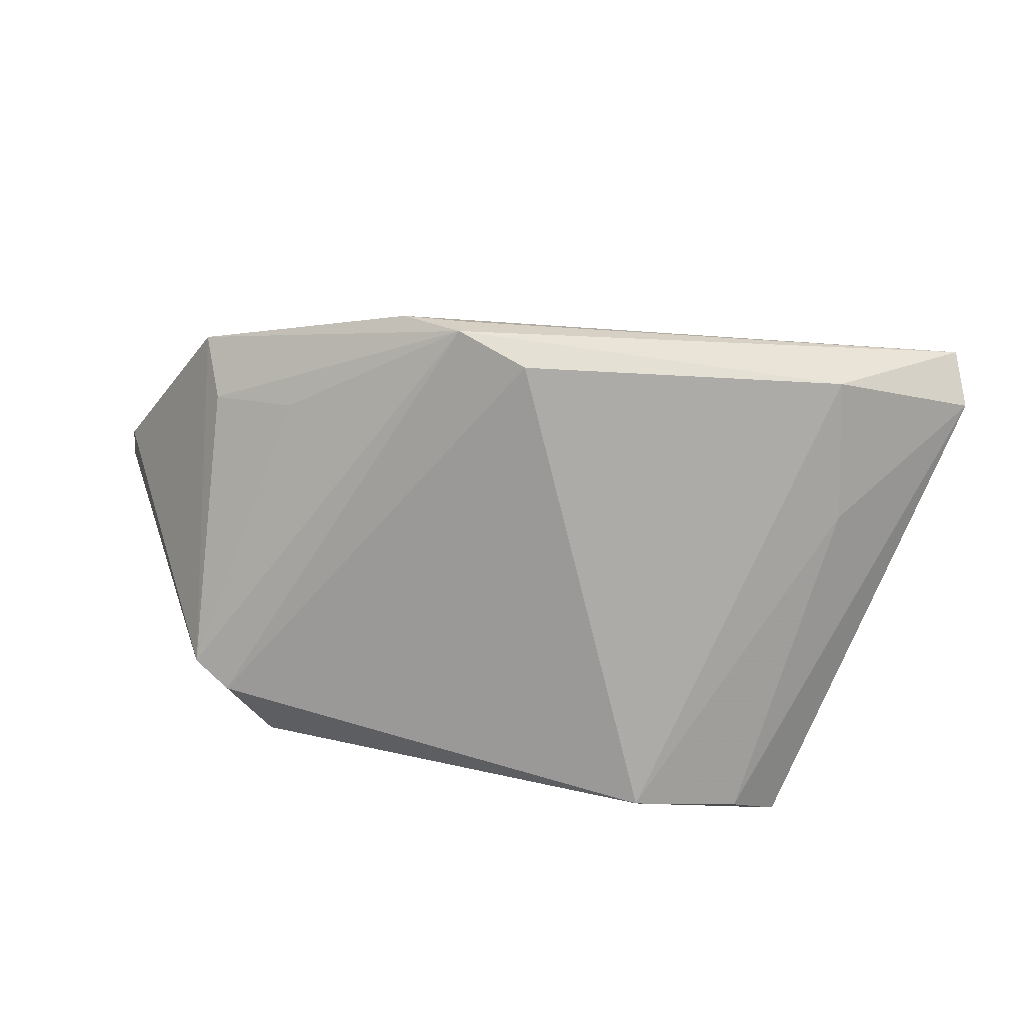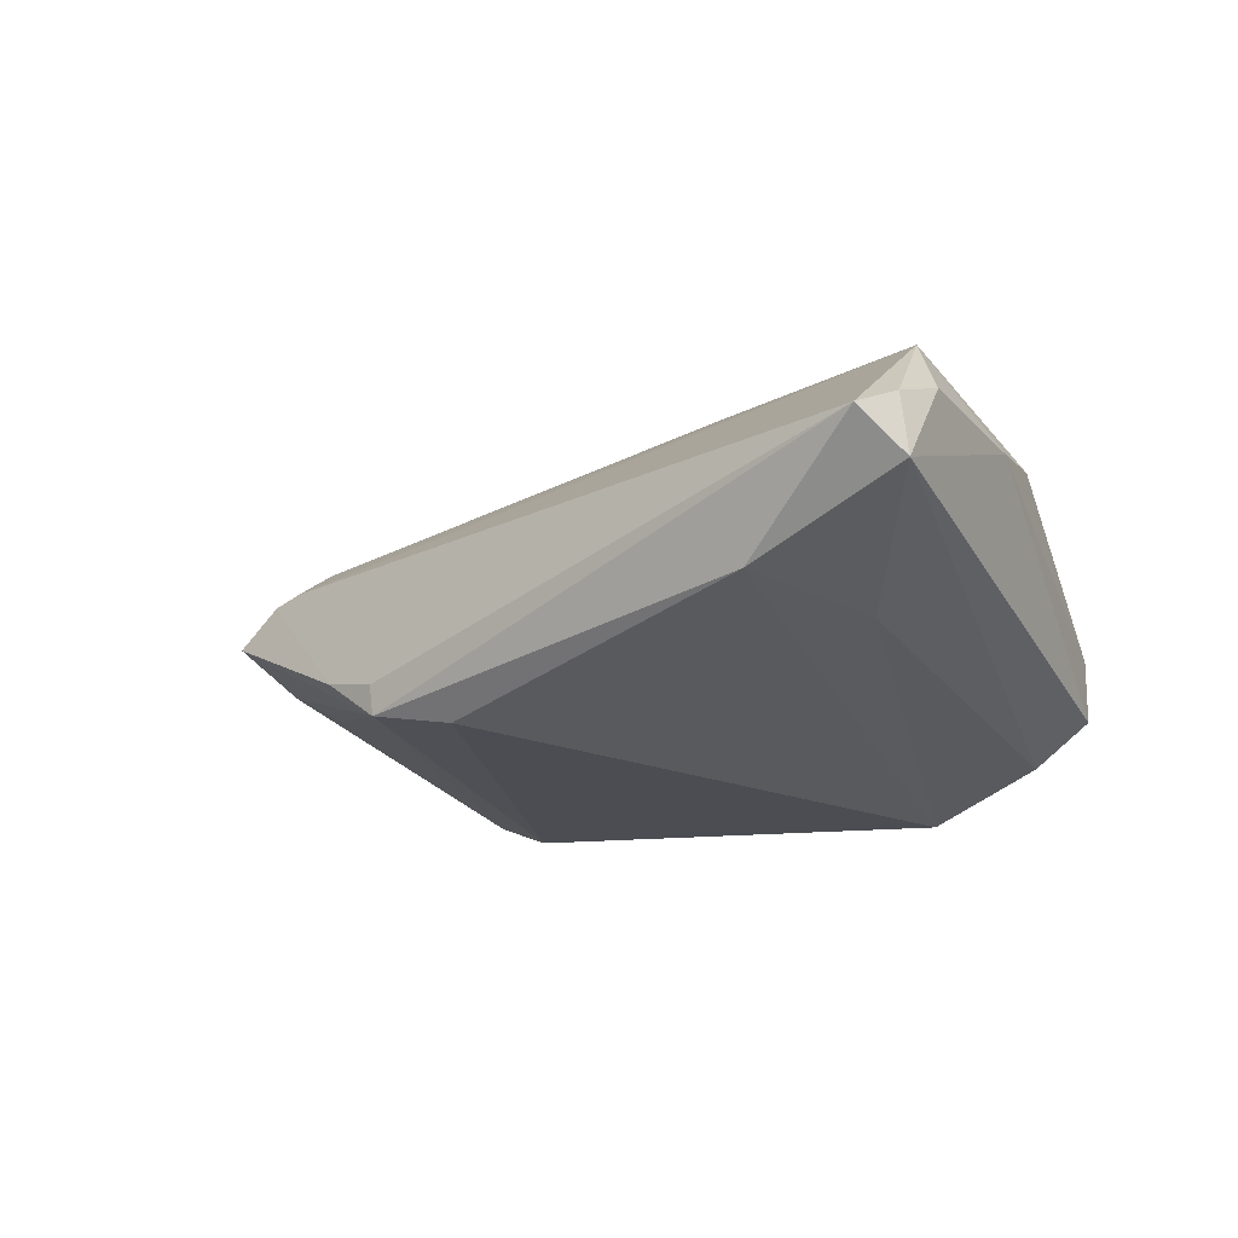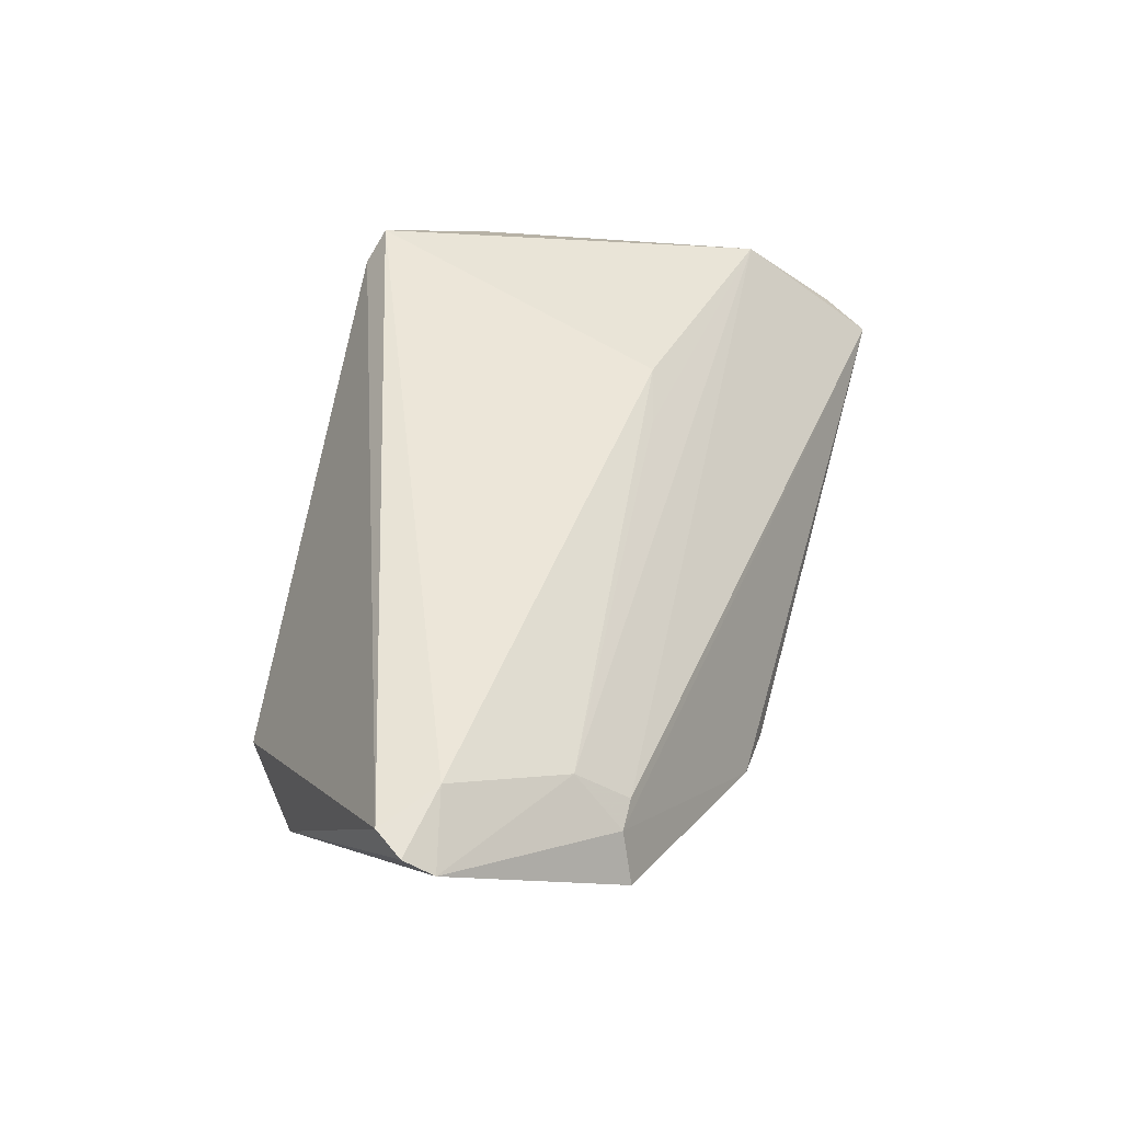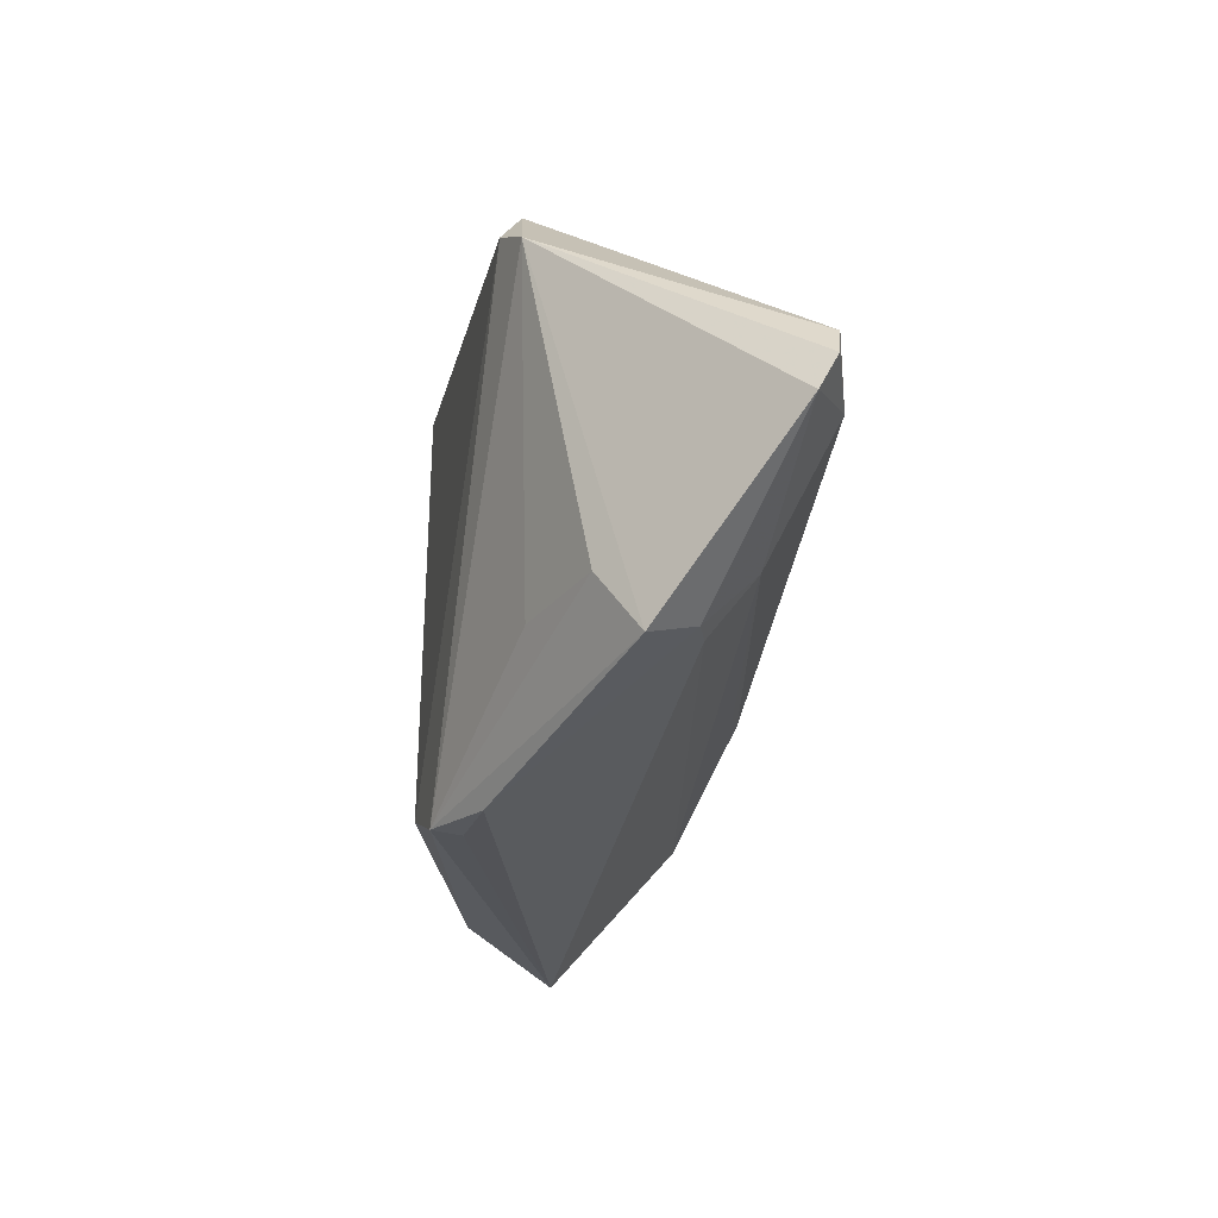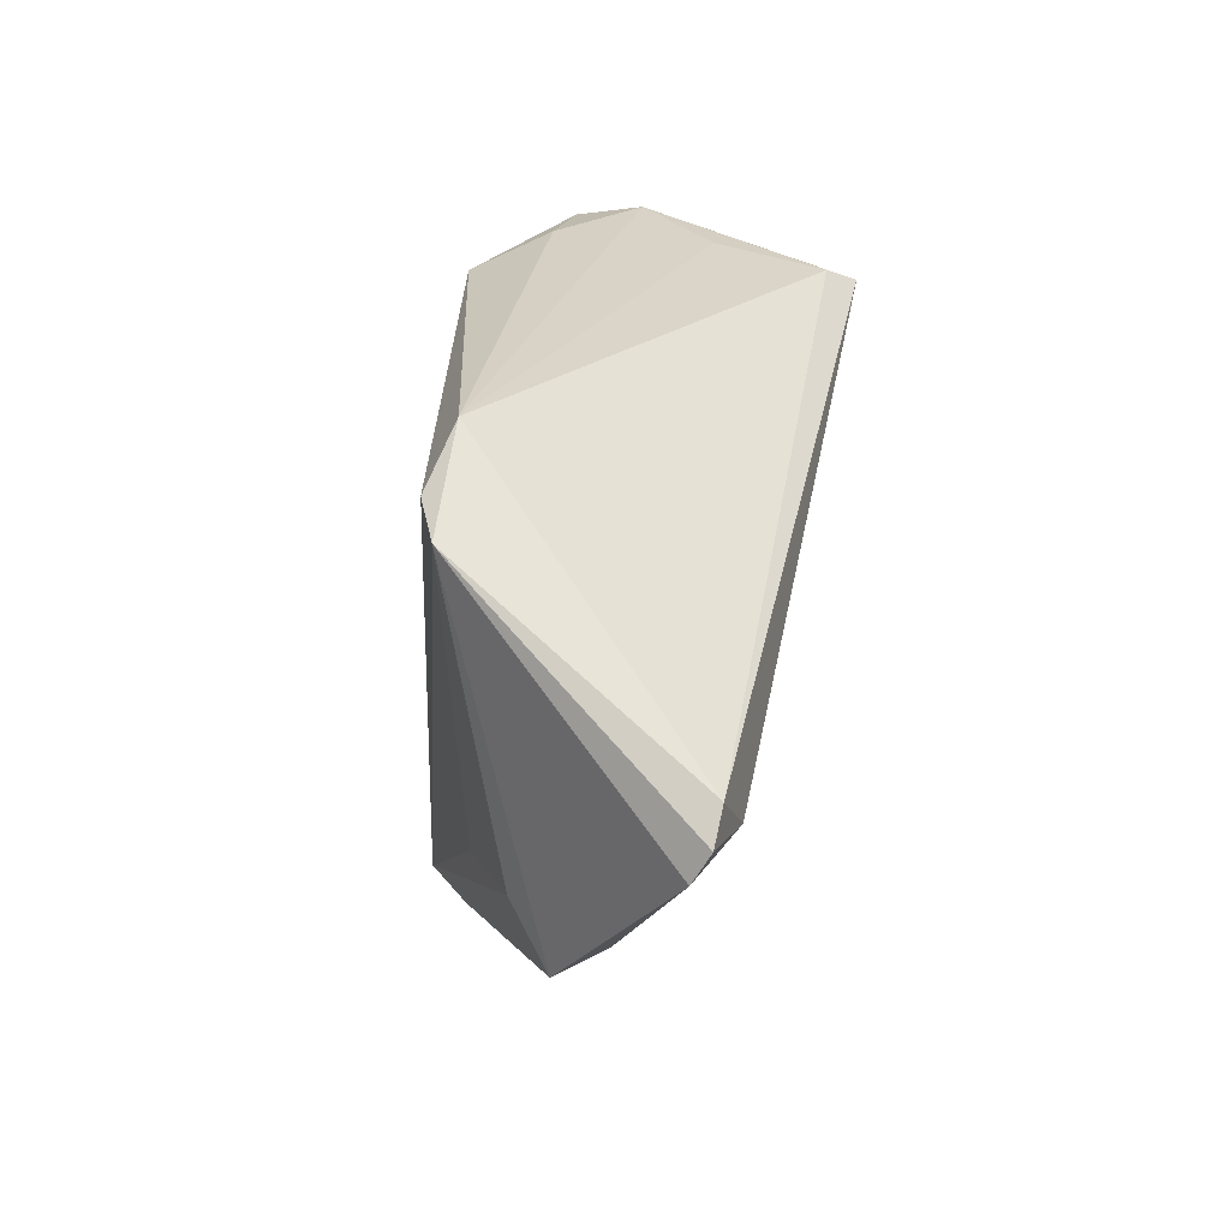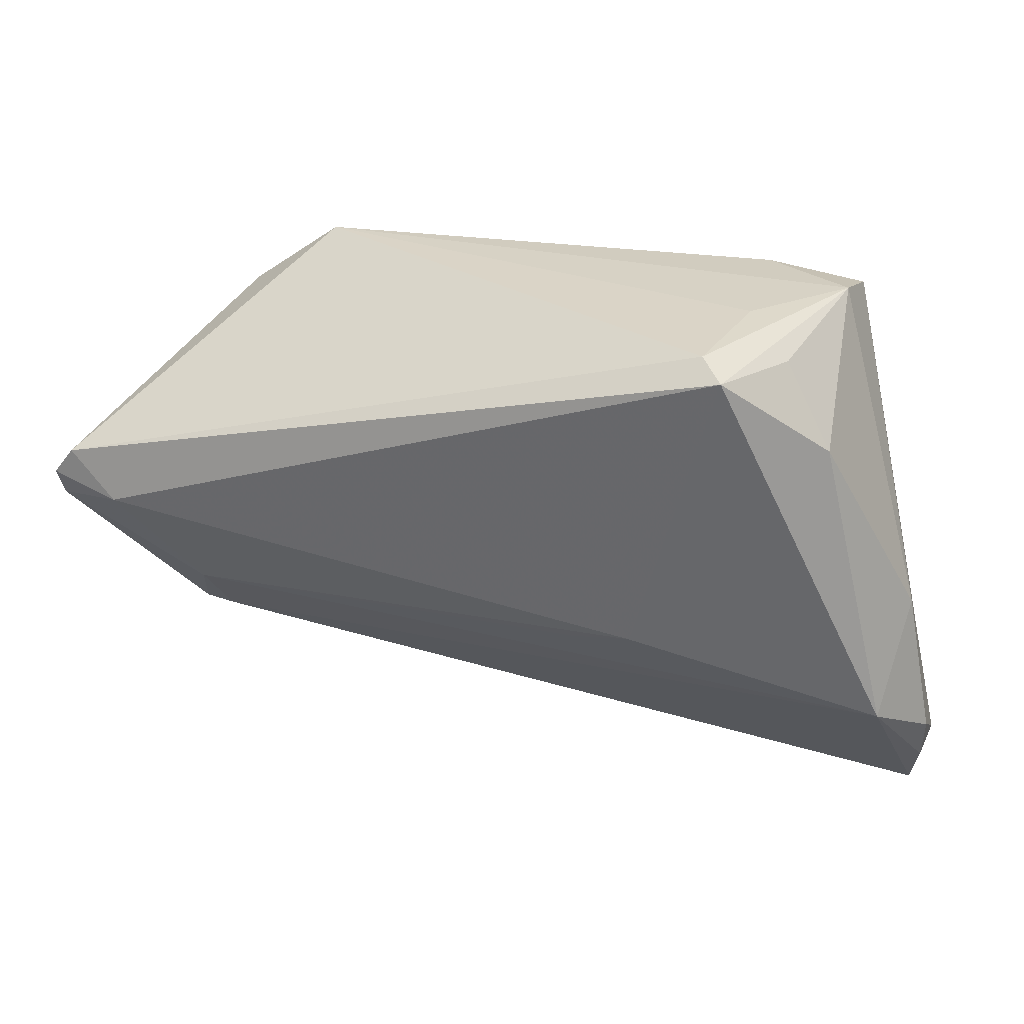
<metadata>
{"format":"obj","ext":"obj","renderer":"f3d","projection":"perspective","resolution":1024,"background":"white","views":[{"elev":-73.6,"azim":-9.7,"up":"+Z"},{"elev":-25.9,"azim":38.4,"up":"+Z"},{"elev":53.5,"azim":-79.1,"up":"+Z"},{"elev":-17.9,"azim":-90.4,"up":"+Y"},{"elev":26.4,"azim":-78.3,"up":"+Y"},{"elev":23.9,"azim":19.3,"up":"+Y"}]}
</metadata>
<code>
v -0.0316 0.02553 -0.01023
v 0.05096 -0.02003 -0.0008954
v -0.04823 0.008747 0.01884
v 0.03764 0.03058 -0.004752
v -0.04264 0.003529 0.01962
v -0.03406 -0.01385 0.007952
v -0.03517 -0.008132 0.01284
v 0.03753 -0.01027 -0.01514
v 0.05063 -0.02498 -0.009792
v 0.0325 0.02767 -0.01635
v 0.01177 -0.00832 0.01295
v -0.03604 0.02336 -0.008077
v 0.02667 0.02845 0.01676
v -0.01045 -0.02566 -0.01369
v -0.03766 -0.01367 0.007437
v -0.017 -0.02477 -0.01155
v -0.02905 -0.01087 -0.007575
v 0.01883 -0.007147 0.01388
v 0.02939 0.02668 0.01962
v 0.03431 -0.02615 -0.01543
v -0.002364 -0.02258 -0.01885
v 0.05028 -0.02549 -0.003412
v 0.02721 0.03058 -0.01225
v -0.05083 0.005636 0.01848
v -0.01042 -0.02511 -0.01684
v 0.0343 0.02661 0.01015
v 0.03953 0.01751 0.01135
v 0.04824 -0.003494 0.0009926
v 0.03809 0.02913 -0.01218
v 0.02889 0.02985 0.004657
v 0.02005 0.02812 -0.01962
v -0.04108 -0.01526 0.002686
v -0.03841 -0.008997 -0.001701
v 0.04636 -0.01519 0.007783
v 0.04888 -0.03058 -0.006446
v -0.02558 0.03058 -0.008378
v -0.05096 0.002281 0.01663
f 35 25 20
f 19 18 34
f 34 6 35
f 5 18 19
f 5 3 24
f 19 3 5
f 25 32 33
f 37 5 24
f 16 32 25
f 35 20 9
f 1 36 31
f 11 34 18
f 13 3 19
f 36 3 13
f 19 4 13
f 28 4 27
f 19 34 27
f 27 34 28
f 1 25 12
f 12 37 24
f 12 33 32
f 32 37 12
f 24 3 12
f 12 36 1
f 12 3 36
f 15 37 32
f 32 16 15
f 35 6 15
f 15 16 35
f 14 25 35
f 35 16 14
f 14 16 25
f 10 9 8
f 8 9 20
f 8 31 10
f 20 31 8
f 28 34 2
f 2 9 28
f 10 31 29
f 29 9 10
f 29 4 28
f 28 9 29
f 36 4 23
f 23 31 36
f 4 29 23
f 23 29 31
f 21 25 1
f 1 31 21
f 21 20 25
f 21 31 20
f 7 15 6
f 6 34 7
f 34 11 7
f 18 5 7
f 7 11 18
f 5 37 7
f 37 15 7
f 30 4 36
f 36 13 30
f 30 13 4
f 26 4 19
f 19 27 26
f 26 27 4
f 25 33 17
f 17 12 25
f 33 12 17
f 35 9 22
f 9 2 22
f 22 34 35
f 22 2 34

</code>
